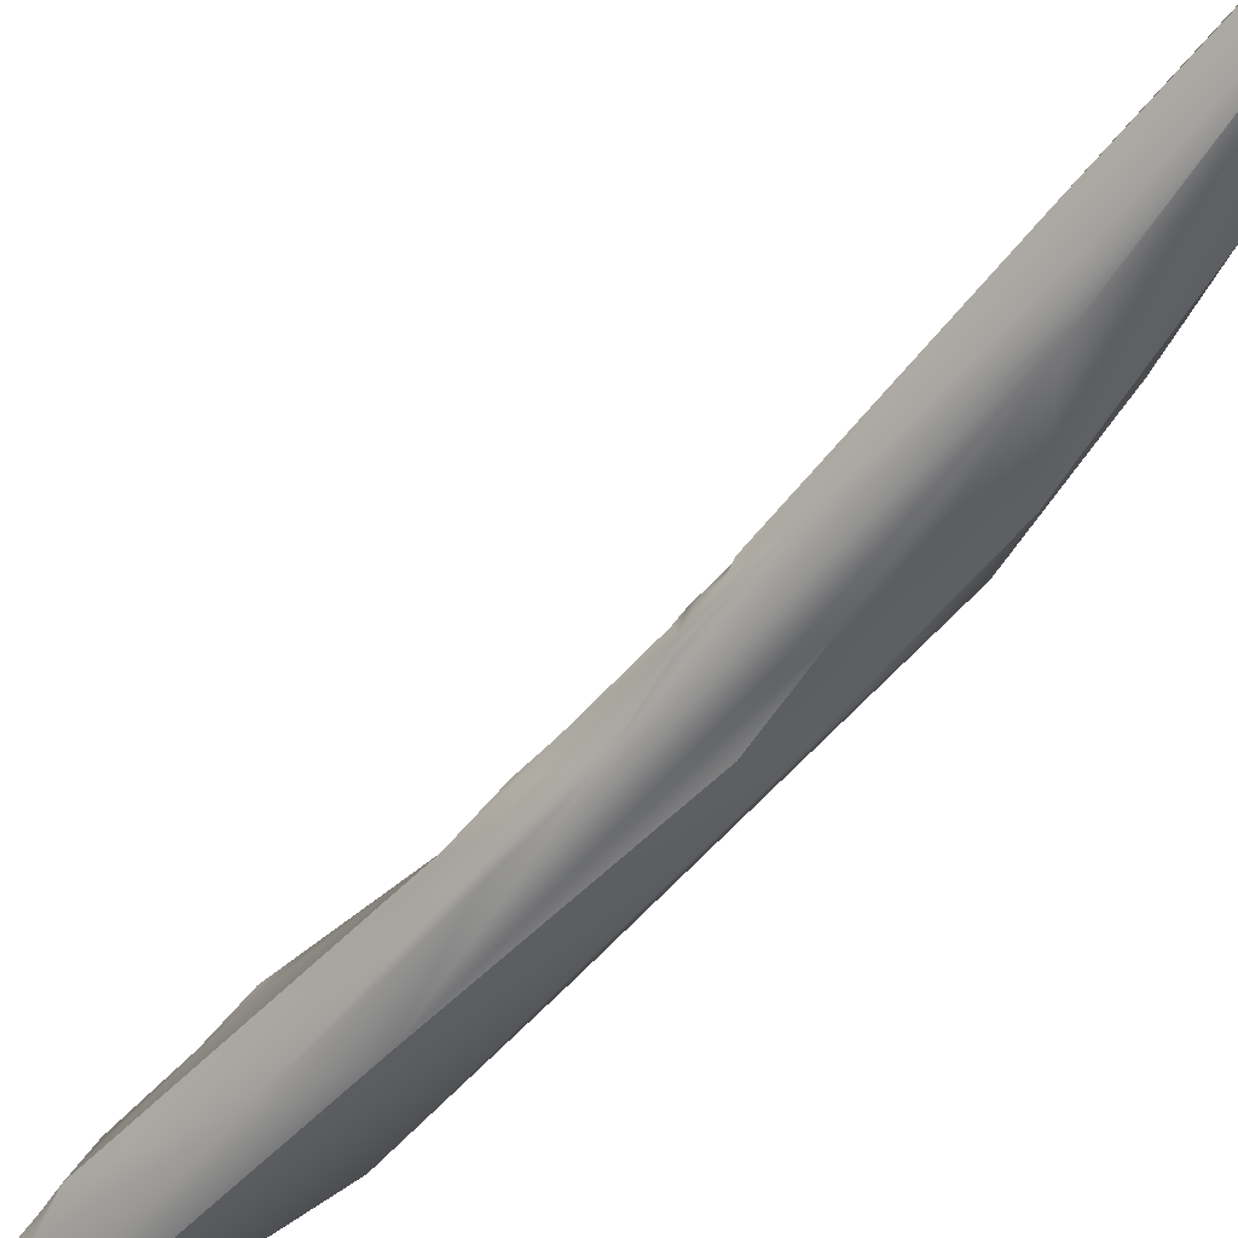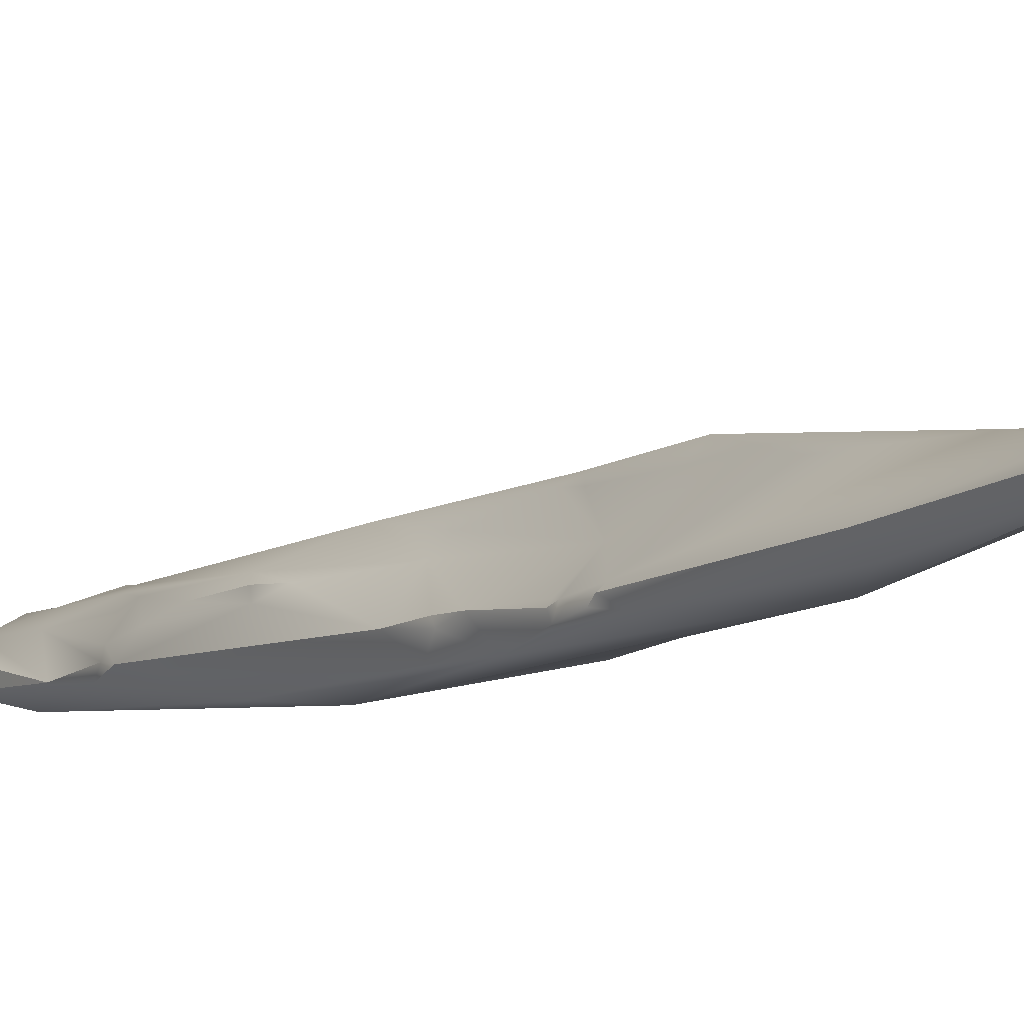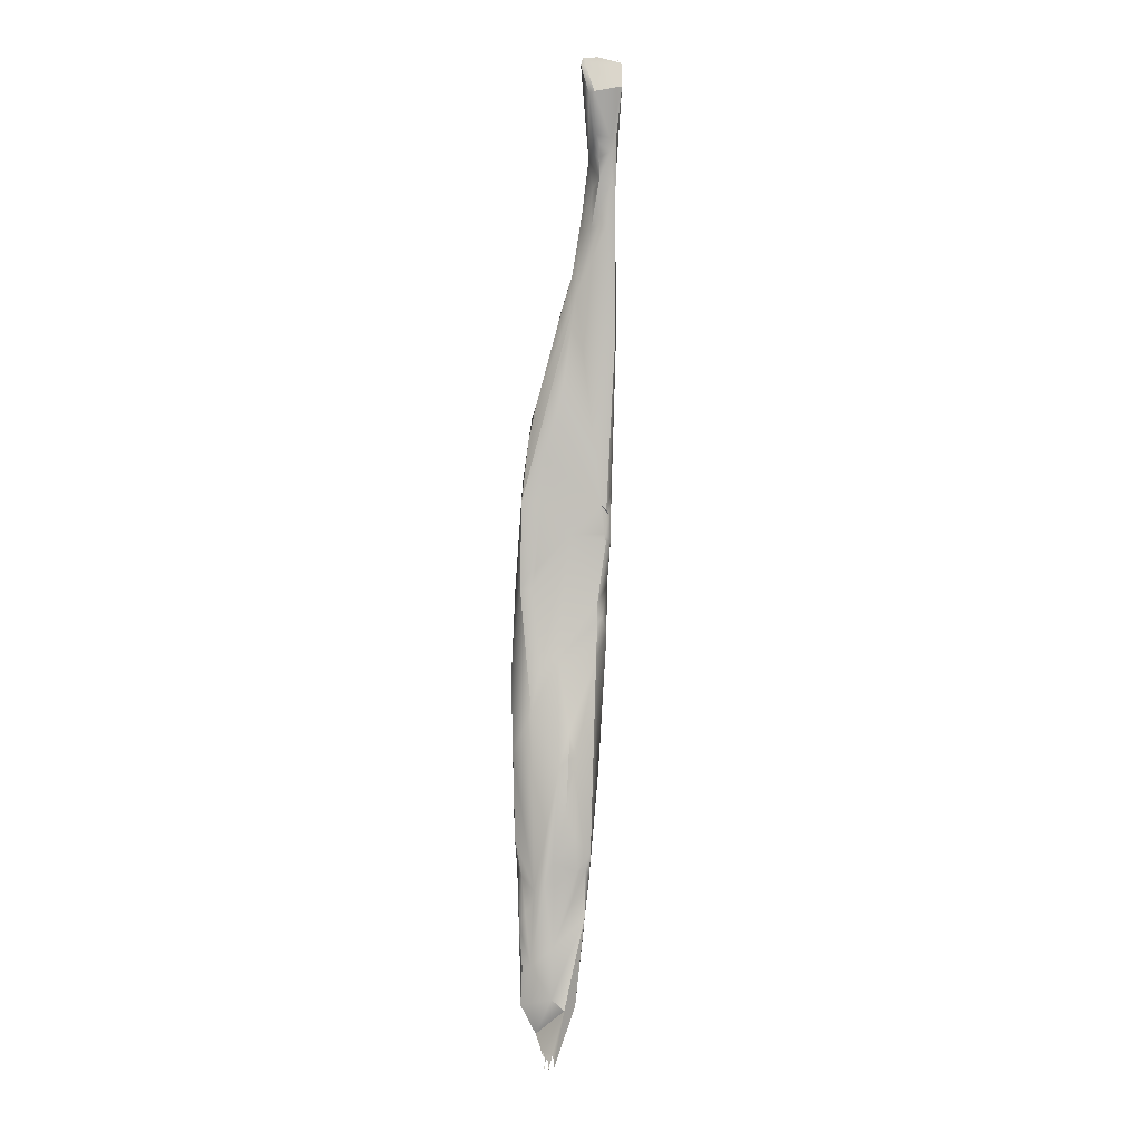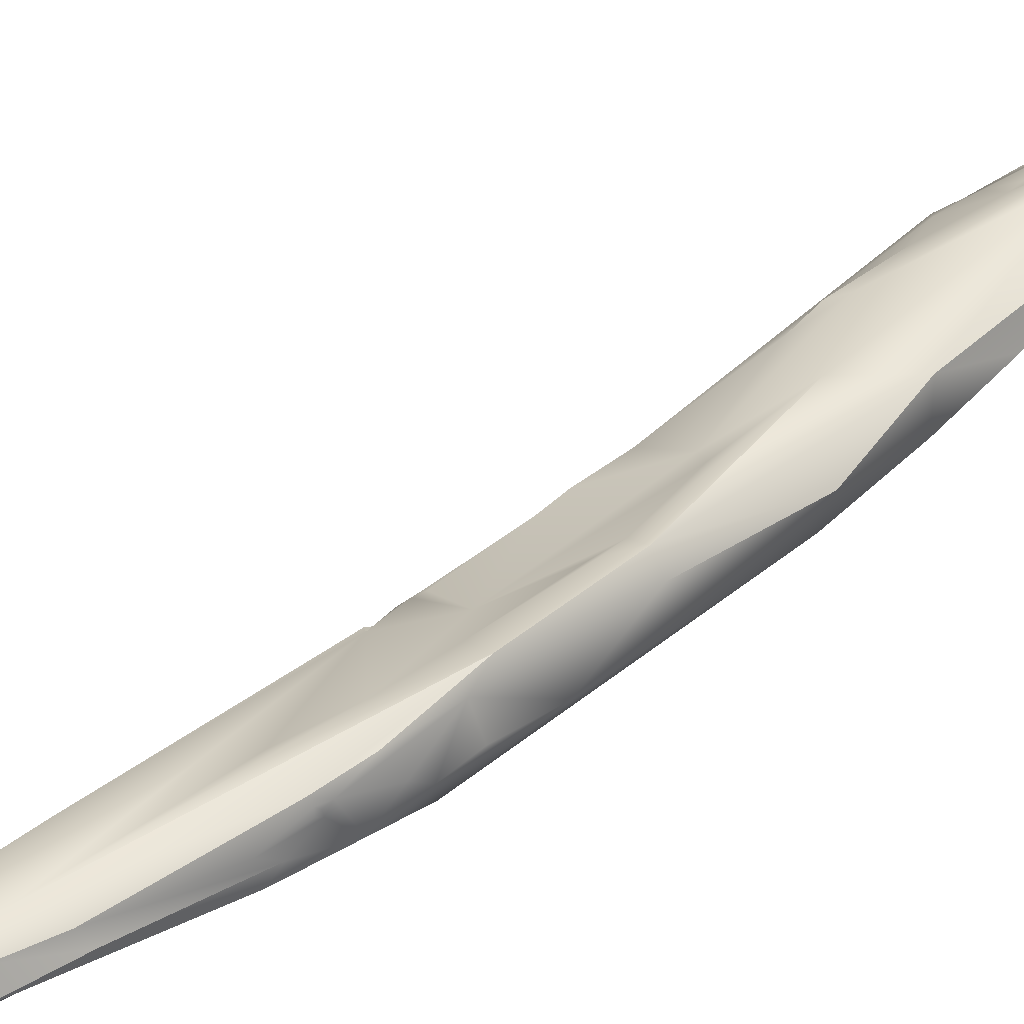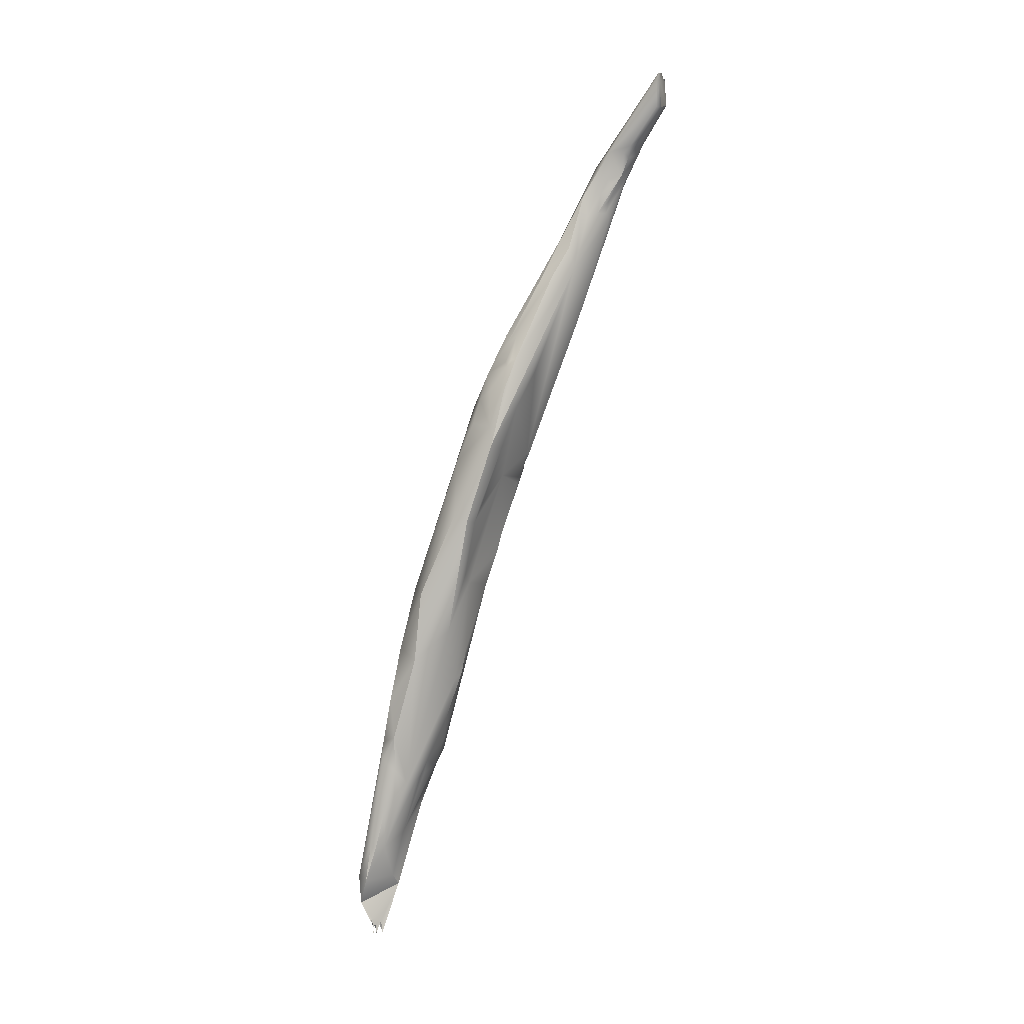
<metadata>
{"format":"obj","ext":"obj","renderer":"f3d","projection":"perspective","resolution":1024,"background":"white","views":[{"elev":-38.6,"azim":-55.0,"up":"+Y"},{"elev":7.8,"azim":-50.4,"up":"+Y"},{"elev":-17.4,"azim":-143.2,"up":"+Z"},{"elev":61.5,"azim":32.5,"up":"+Y"},{"elev":-3.9,"azim":158.7,"up":"+Z"}]}
</metadata>
<code>
v -244 -132.7 790.1
v -243.9 -132.8 791.8
v -243.9 -132.6 791.8
v -243.8 -132.5 792
v -243.6 -132.6 791.9
v -243.8 -132.7 792
v -242.9 -131.3 789.5
v -242.5 -131.2 789.5
v -243 -131.5 791.9
v -242.6 -130.8 791.7
v -242.8 -131.4 791.9
v -242.6 -130.8 791.2
v -242.4 -130.7 791.7
v -242.3 -130.7 791.3
v -242.8 -133.8 787.6
v -242.5 -133.5 787.4
v -241.8 -135 784.8
v -241.5 -135.5 785.5
v -241.8 -134.7 785.1
v -241.5 -133.7 786.4
v -241.2 -133.6 786.7
v -241.2 -134.1 785.2
v -242.3 -133.9 786.7
v -241.9 -133.3 787.1
v -241.9 -132.8 787.5
v -241.6 -133.2 787.1
v -241.4 -133.2 787.1
v -240.8 -135.4 782.4
v -240.5 -135.2 782.7
v -240.7 -134.5 784.7
v -240.6 -134.9 783.5
v -240 -134.9 784
v -240.4 -134.6 785
v -240.3 -134.2 786.8
v -239.8 -135.2 782.7
v -239.1 -135.3 782.4
v -239.6 -135 784.1
v -238.9 -135.4 783.9
v -239.7 -135.3 785.8
v -239.5 -138.1 775.4
v -239.3 -138.5 775.8
v -238.3 -135.7 778.7
v -237.6 -136.4 781
v -237.9 -135.8 780.2
v -238.8 -138.9 775.8
v -236.8 -136.1 778.2
v -236.2 -136.7 778.1
v -237.9 -140 774.6
v -235.9 -137.1 771.6
v -236.6 -141.2 764.9
v -237 -141.1 767.2
v -236.8 -141.2 765.7
v -236.8 -140.8 766
v -236.6 -140.5 766.2
v -234.6 -137.1 769.1
v -234.3 -136.7 772.3
v -234 -137 772.3
v -233.9 -137.1 772.2
v -233.9 -137.2 772.4
v -233.7 -137 771.8
v -233.8 -137.4 772.2
v -234.6 -137.2 774.1
v -234 -137.8 773.5
v -234.2 -138.3 774.2
v -236.4 -141.1 764.5
v -236.3 -141.4 764.1
v -236.2 -141.2 764.1
v -236.4 -141.8 764.3
v -236.2 -142.1 764
v -234.9 -142 767.1
v -234.5 -139.9 764.5
v -234.1 -140.5 771.5
v -233.7 -138 766.2
v -233.1 -138.8 771.5
v -232.6 -137.5 767.6
v -232.7 -137.3 766.4
v -233.5 -136.9 770.2
v -232.8 -137.9 770.1
v -235.2 -143 761.7
v -235.2 -142 760.5
v -235.2 -142.6 759.5
v -235 -142.3 759.2
v -234.9 -142.4 765.5
v -232.6 -138.9 762.2
v -232.3 -138.7 762.1
v -231.9 -138.7 768
v -232.5 -140.1 769.3
v -232.3 -138.4 769.6
v -234.4 -142.9 756.9
v -234.8 -143.6 758.7
v -234.3 -144.1 757.9
v -233.7 -143.1 763.9
v -232.6 -141.3 756.9
v -232 -140.6 757.4
v -232.4 -142.8 763.9
v -232.1 -139.1 761.1
v -231.5 -138.8 761.1
v -231.1 -139.8 765.3
v -232.7 -143.1 750.9
v -232.5 -142.6 750.6
v -231.9 -142.4 750.1
v -232.7 -142.4 752.3
v -230.8 -140.8 753.5
v -230.7 -139.2 761.6
v -231.7 -144.3 745.8
v -232.5 -145.8 750.4
v -232.2 -145.6 754
v -231.6 -143.5 747.3
v -231.6 -145.5 744.1
v -231.4 -146.2 743.6
v -232.1 -145.4 745.1
v -232.2 -145.4 746.6
v -231.3 -145.1 743.9
v -230.3 -144.4 743.4
v -230.3 -143.8 744.4
v -228.7 -141.7 751.5
v -229.1 -142.9 756.5
v -228.9 -141.2 756.1
v -230.8 -146.5 741.2
v -230 -144.4 743.2
v -229.6 -143.9 743.1
v -228.8 -143.8 742.8
v -228.5 -144 742
v -228.5 -145.3 750.7
v -227.7 -143.3 746
v -227.4 -143.4 748.7
v -228.1 -143.1 752.4
v -229.1 -146.6 735.4
v -228.5 -146 736.1
v -229.1 -145.4 739.2
v -227.9 -144 741.5
v -227.3 -144.3 740.7
v -227.9 -143.7 743.7
v -227.2 -144.3 745.7
v -227.1 -144.2 744.5
v -228.1 -147.3 732.8
v -228 -147 732
v -227.9 -147.2 732.6
v -228.8 -147 733.2
v -228.8 -147.1 733.2
v -228.8 -147 733.2
v -227.9 -147.3 733
v -229.2 -147.6 735.8
v -228.5 -148 738.5
v -227.9 -147 732.8
v -227.6 -147 731.8
v -227.6 -147 732
v -227.6 -145.1 738.2
v -226.9 -145.1 738.2
v -226.6 -145.2 738.4
v -227.6 -147 732.1
v -227.6 -147.3 732.9
v -227.5 -147.1 732.4
v -227.5 -147 732.4
v -227.4 -146.9 732
v -227.3 -146.9 732.2
v -227.3 -147 732.4
v -227.5 -146.9 732.6
v -227.3 -147 732.2
v -227.3 -147 732.4
v -227.3 -146.9 731.9
v -227.3 -146.9 732
v -227.3 -147 732.4
v -227.3 -147 732.6
v -227.2 -146.9 732.8
v -227.2 -146.9 733
v -226.5 -147.1 734.2
v -226.4 -146.8 734
v -226.4 -146.9 734
v -226.3 -146.9 734.1
v -226.4 -145.6 735.9
v -226.1 -146.3 736.2
v -244 -132.7 790.1
v -244 -132.7 790.1
v -243.9 -132.8 791.8
v -243.9 -132.8 791.8
v -243.9 -132.8 791.8
v -243.9 -132.6 791.8
v -243.8 -132.5 792
v -243.6 -132.6 791.9
v -243.6 -132.6 791.9
v -243.8 -132.7 792
v -242.9 -131.3 789.5
v -243 -131.5 791.9
v -243 -131.5 791.9
v -242.6 -130.8 791.7
v -242.8 -131.4 791.9
v -242.4 -130.7 791.7
v -242.4 -130.7 791.7
v -242.3 -130.7 791.3
v -242.8 -133.8 787.6
v -241.8 -135 784.8
v -241.5 -135.5 785.5
v -241.2 -134.1 785.2
v -238.9 -135.4 783.9
v -238.9 -135.4 783.9
v -239.5 -138.1 775.4
v -237.6 -136.4 781
v -237.6 -136.4 781
v -237.9 -135.8 780.2
v -236.8 -136.1 778.2
v -236.2 -136.7 778.1
v -236.8 -141.2 765.7
v -236.8 -140.8 766
v -236.8 -140.8 766
v -236.6 -140.5 766.2
v -234.3 -136.7 772.3
v -234.2 -138.3 774.2
v -236.3 -141.4 764.1
v -234.1 -140.5 771.5
v -232.7 -137.3 766.4
v -232.7 -137.3 766.4
v -233.5 -136.9 770.2
v -235.2 -142 760.5
v -235 -142.3 759.2
v -234.4 -142.9 756.9
v -233.7 -143.1 763.9
v -231.5 -138.8 761.1
v -232.5 -142.6 750.6
v -232.2 -145.6 754
v -232.1 -145.4 745.1
v -228.7 -141.7 751.5
v -228.9 -141.2 756.1
v -230.8 -146.5 741.2
v -230.8 -146.5 741.2
v -227.7 -143.3 746
v -227.7 -143.3 746
v -227.4 -143.4 748.7
v -229.1 -146.6 735.4
v -229.1 -146.6 735.4
v -229.1 -146.6 735.4
v -228.1 -147.3 732.8
v -228.1 -147.3 732.8
v -228.1 -147.3 732.8
v -228.1 -147.3 732.8
v -228 -147 732
v -228 -147 732
v -228 -147 732
v -228 -147 732
v -227.9 -147.2 732.6
v -227.9 -147.2 732.6
v -228.8 -147 733.2
v -228.8 -147.1 733.2
v -228.8 -147 733.2
v -227.9 -147.3 733
v -227.9 -147.3 733
v -229.2 -147.6 735.8
v -229.2 -147.6 735.8
v -229.2 -147.6 735.8
v -228.5 -148 738.5
v -228.5 -148 738.5
v -227.9 -147 732.8
v -227.9 -147 732.8
v -227.9 -147 732.8
v -227.9 -147 732.8
v -227.9 -147 732.8
v -227.6 -147 731.8
v -227.6 -147 731.8
v -227.6 -147 731.8
v -227.6 -147 732
v -227.6 -147 732
v -226.9 -145.1 738.2
v -227.6 -147 732.1
v -227.6 -147.3 732.9
v -227.6 -147.3 732.9
v -227.5 -147.1 732.4
v -227.5 -147.1 732.4
v -227.5 -147 732.4
v -227.5 -147 732.4
v -227.4 -146.9 732
v -227.4 -146.9 732
v -227.3 -146.9 732.2
v -227.3 -146.9 732.2
v -227.3 -147 732.4
v -227.3 -147 732.4
v -227.3 -147 732.4
v -227.5 -146.9 732.6
v -227.5 -146.9 732.6
v -227.5 -146.9 732.6
v -227.5 -146.9 732.6
v -227.5 -146.9 732.6
v -227.3 -147 732.2
v -227.3 -147 732.2
v -227.3 -147 732.4
v -227.3 -147 732.4
v -227.3 -146.9 731.9
v -227.3 -146.9 731.9
v -227.3 -146.9 732
v -227.3 -147 732.4
v -227.3 -147 732.4
v -227.3 -147 732.6
v -227.3 -147 732.6
v -227.3 -147 732.6
v -227.3 -147 732.6
v -227.3 -147 732.6
v -227.3 -147 732.6
v -227.3 -147 732.6
v -227.3 -147 732.6
v -227.2 -146.9 732.8
v -227.2 -146.9 732.8
v -227.2 -146.9 733
v -227.2 -146.9 733
v -226.5 -147.1 734.2
v -226.5 -147.1 734.2
v -226.5 -147.1 734.2
v -226.5 -147.1 734.2
v -226.5 -147.1 734.2
v -226.4 -146.8 734
v -226.4 -146.9 734
v -226.3 -146.9 734.1
v -226.4 -145.6 735.9
v -226.4 -145.6 735.9
g grp1
f 16 1 7
f 12 183 173
f 25 7 8
f 2 12 173
f 6 3 4
f 5 9 175
f 12 2 184
f 180 11 185
f 181 39 187
f 182 179 178
f 8 7 12
f 8 12 14
f 184 10 12
f 185 13 186
f 185 11 13
f 188 12 10
f 188 14 12
f 39 189 187
f 39 190 189
f 23 15 16
f 176 174 18
f 16 7 25
f 15 1 16
f 174 191 18
f 8 27 25
f 34 27 8
f 181 177 39
f 28 40 19
f 19 17 23
f 19 40 17
f 15 23 17
f 197 18 192
f 18 191 192
f 20 21 22
f 194 19 23
f 23 20 194
f 21 34 22
f 25 24 16
f 23 24 20
f 16 24 23
f 20 24 26
f 24 25 26
f 27 21 20
f 34 21 27
f 26 25 27
f 27 20 26
f 190 34 8
f 190 39 34
f 40 28 42
f 29 42 28
f 29 28 19
f 29 19 31
f 31 35 29
f 39 177 193
f 35 22 30
f 30 22 33
f 194 31 19
f 31 194 35
f 32 35 30
f 32 30 33
f 32 33 37
f 22 34 33
f 37 33 34
f 37 34 38
f 39 195 34
f 40 42 54
f 39 193 48
f 38 42 36
f 42 29 35
f 42 35 36
f 32 36 35
f 32 37 36
f 38 36 37
f 72 43 39
f 43 195 39
f 197 51 41
f 197 41 18
f 41 45 18
f 45 48 18
f 48 210 39
f 46 42 44
f 42 38 44
f 200 198 47
f 201 200 47
f 199 64 202
f 72 208 43
f 200 196 198
f 54 53 40
f 51 197 204
f 51 45 41
f 46 56 42
f 63 201 47
f 48 45 51
f 95 210 48
f 71 54 55
f 55 54 49
f 42 49 54
f 42 55 49
f 207 201 62
f 62 201 63
f 202 64 63
f 68 52 50
f 65 68 50
f 52 54 50
f 205 206 203
f 54 65 50
f 52 51 204
f 87 208 72
f 76 73 55
f 42 76 55
f 42 56 211
f 207 62 57
f 211 56 77
f 60 213 207
f 58 60 57
f 57 60 207
f 59 58 57
f 59 61 58
f 61 60 58
f 57 62 59
f 59 62 61
f 63 64 74
f 62 63 61
f 68 51 52
f 65 67 66
f 65 209 68
f 67 65 71
f 68 209 80
f 67 214 66
f 69 51 68
f 69 79 51
f 79 69 68
f 51 79 48
f 54 71 65
f 214 67 71
f 83 70 48
f 70 95 48
f 71 55 73
f 95 87 72
f 87 74 208
f 213 75 212
f 75 213 60
f 75 60 78
f 74 78 60
f 88 75 78
f 60 61 74
f 61 63 74
f 79 81 90
f 89 90 81
f 91 79 90
f 91 107 79
f 79 107 48
f 82 81 80
f 80 81 79
f 82 89 81
f 215 214 93
f 79 68 80
f 92 70 107
f 83 107 70
f 48 107 83
f 70 217 95
f 93 214 71
f 71 94 93
f 84 96 71
f 94 71 96
f 84 71 73
f 85 96 84
f 76 85 73
f 84 73 85
f 98 75 86
f 74 87 88
f 87 98 88
f 75 88 86
f 86 88 98
f 74 88 78
f 106 90 89
f 106 91 90
f 107 91 106
f 93 102 216
f 215 93 216
f 220 124 95
f 217 220 95
f 94 96 103
f 103 96 97
f 96 85 97
f 97 85 76
f 218 212 104
f 75 104 212
f 75 98 104
f 100 99 102
f 108 99 100
f 216 102 99
f 101 108 219
f 102 101 219
f 93 101 102
f 101 93 103
f 93 94 103
f 95 124 87
f 116 103 218
f 118 116 218
f 98 87 117
f 104 118 218
f 104 98 223
f 99 105 111
f 113 111 105
f 109 111 113
f 99 111 216
f 144 107 106
f 115 105 108
f 105 99 108
f 101 103 122
f 122 103 116
f 124 117 87
f 223 127 222
f 223 98 117
f 221 110 112
f 110 111 109
f 109 119 110
f 143 110 119
f 112 89 221
f 89 112 106
f 110 144 106
f 110 106 112
f 143 144 110
f 130 113 114
f 113 115 114
f 113 105 115
f 115 120 114
f 115 121 120
f 108 101 115
f 121 115 101
f 122 121 101
f 127 126 222
f 117 127 223
f 130 224 109
f 124 220 250
f 130 121 148
f 113 130 109
f 114 120 130
f 121 122 148
f 130 120 121
f 133 123 122
f 148 122 123
f 133 132 131
f 133 122 125
f 125 122 116
f 226 222 126
f 124 228 127
f 127 117 124
f 129 128 224
f 130 129 224
f 225 229 247
f 130 148 129
f 131 132 148
f 131 148 123
f 131 123 133
f 132 133 135
f 172 134 124
f 172 135 134
f 250 172 124
f 135 133 227
f 134 135 226
f 228 124 134
f 134 226 126
f 137 247 229
f 145 236 230
f 237 136 248
f 232 238 138
f 252 233 240
f 142 234 253
f 254 241 239
f 146 151 147
f 151 152 255
f 147 151 255
f 256 264 245
f 139 140 141
f 242 244 243
f 249 235 251
f 246 251 235
f 246 265 251
f 145 230 166
f 257 260 154
f 261 145 268
f 268 145 158
f 166 158 145
f 167 166 230
f 231 129 303
f 171 303 129
f 171 129 148
f 171 148 149
f 150 311 262
f 148 132 149
f 135 172 150
f 150 262 132
f 150 132 135
f 263 258 153
f 265 263 153
f 266 259 269
f 161 159 155
f 282 156 270
f 282 160 156
f 160 157 156
f 266 269 277
f 157 160 278
f 153 164 265
f 279 291 267
f 286 271 162
f 271 272 162
f 273 274 292
f 162 272 293
f 275 158 166
f 276 301 294
f 163 283 287
f 284 283 163
f 280 285 289
f 295 281 290
f 304 265 164
f 288 163 287
f 288 296 163
f 165 305 297
f 299 298 302
f 300 166 167
f 251 265 304
f 169 170 168
f 309 308 310
f 306 312 172
f 307 172 250
f 172 312 150

</code>
